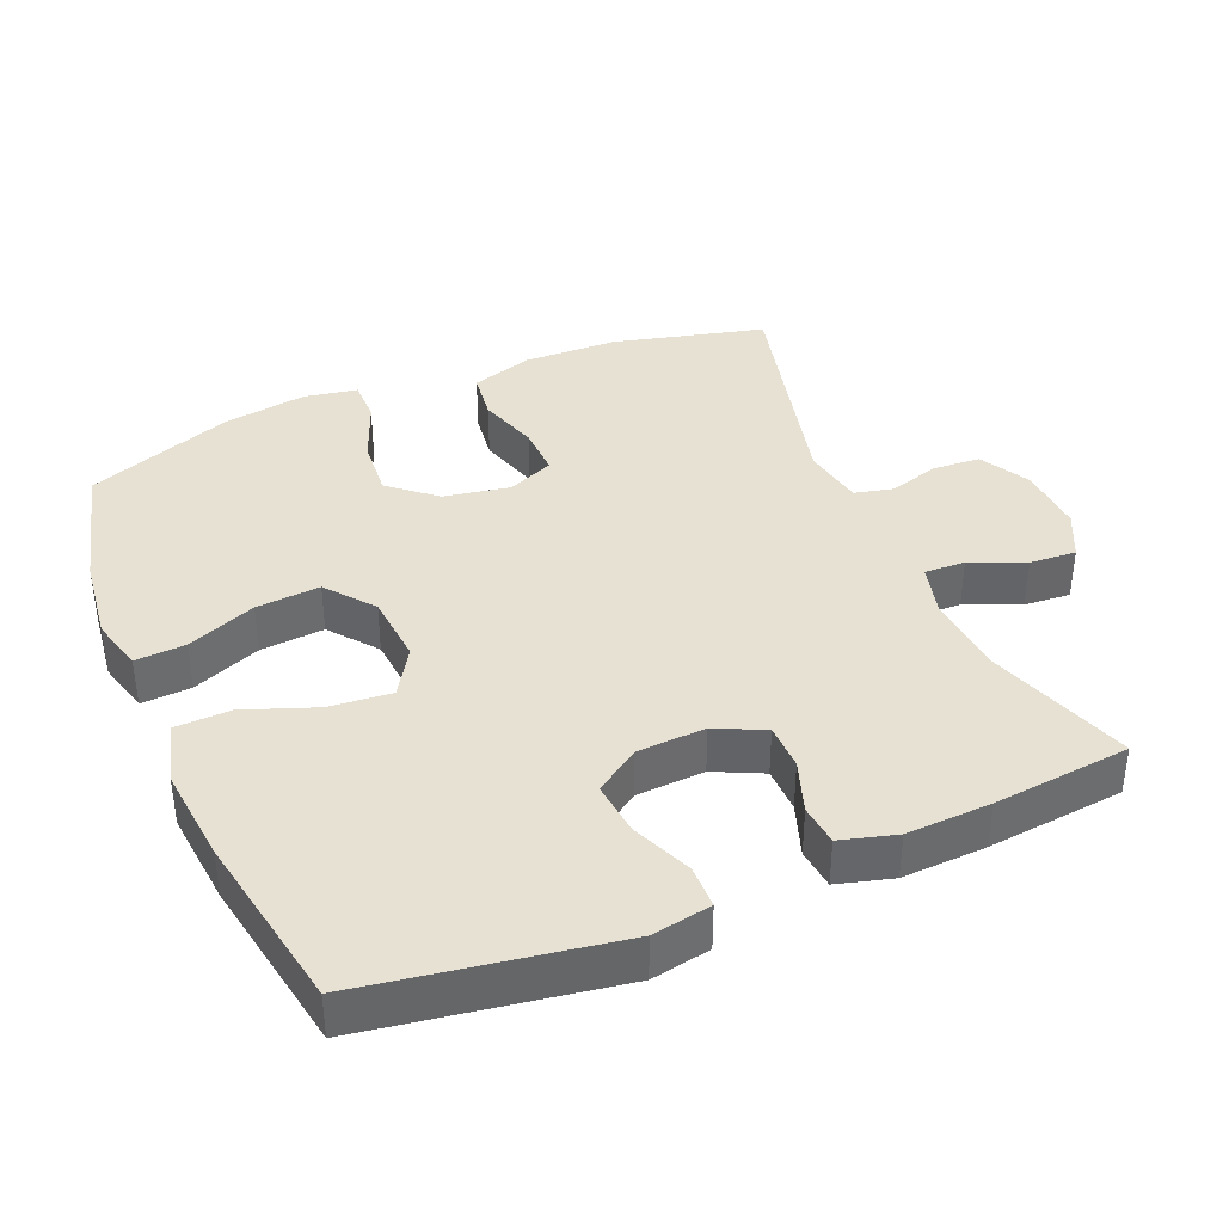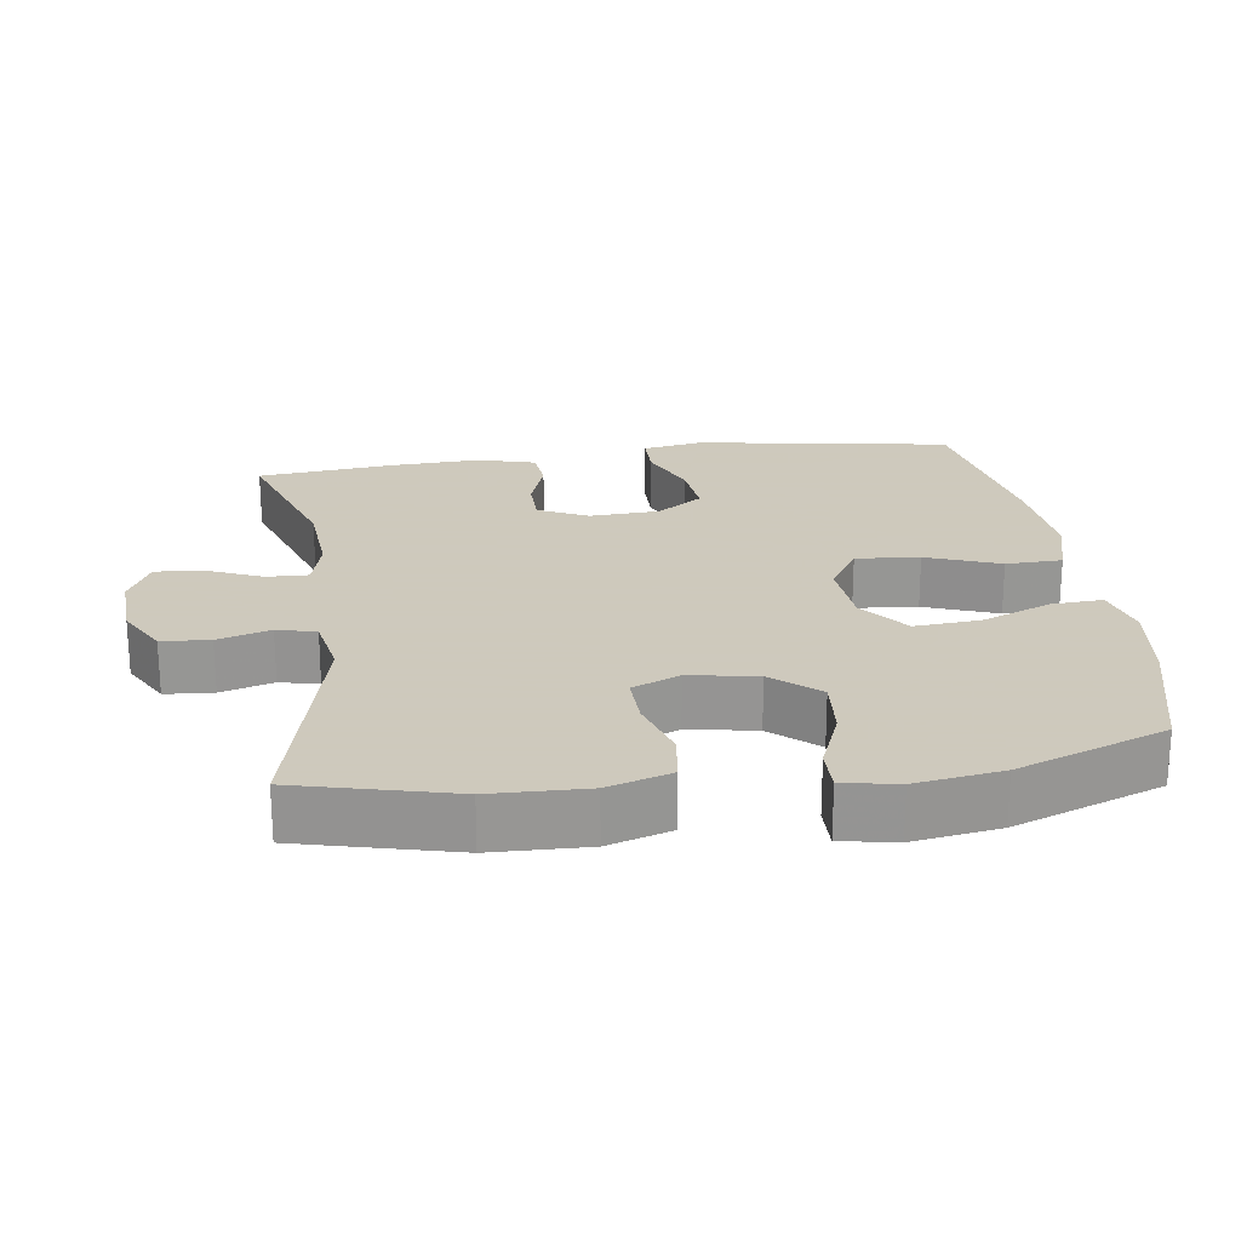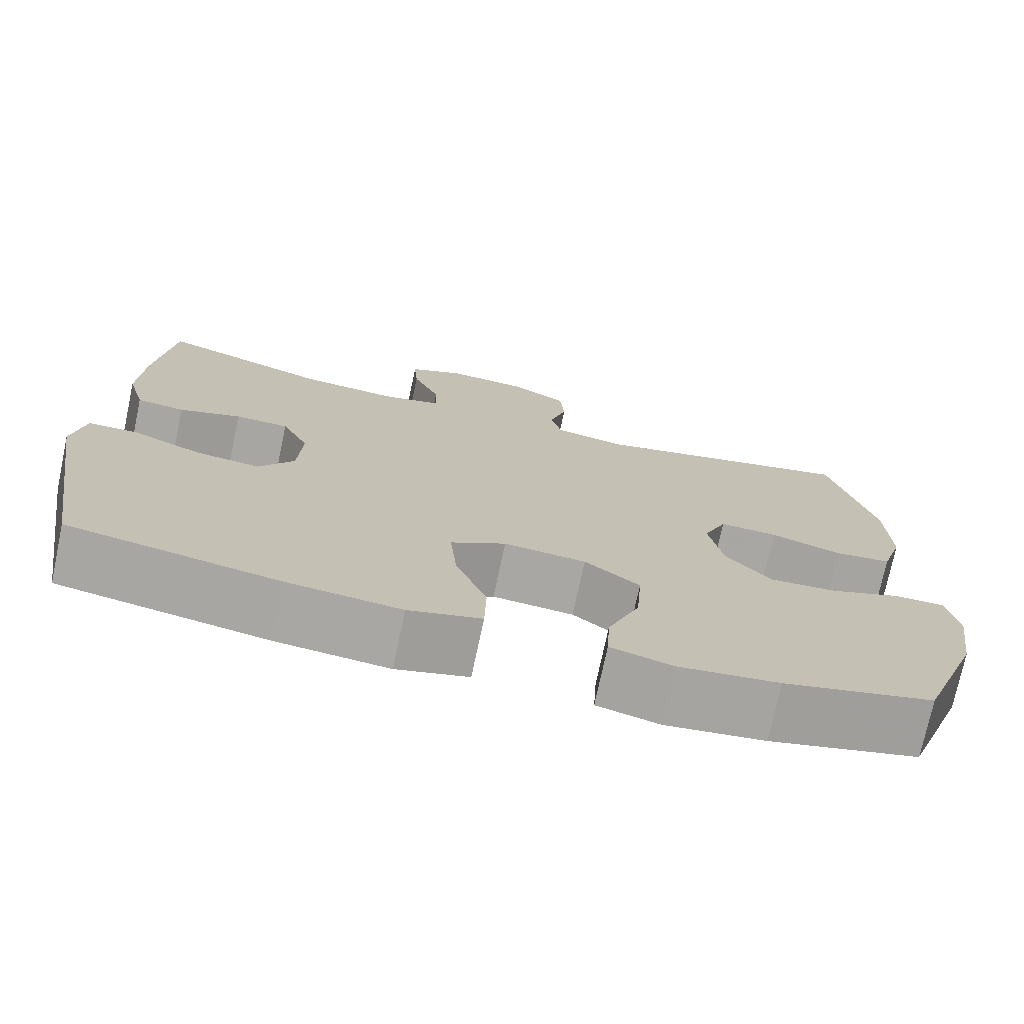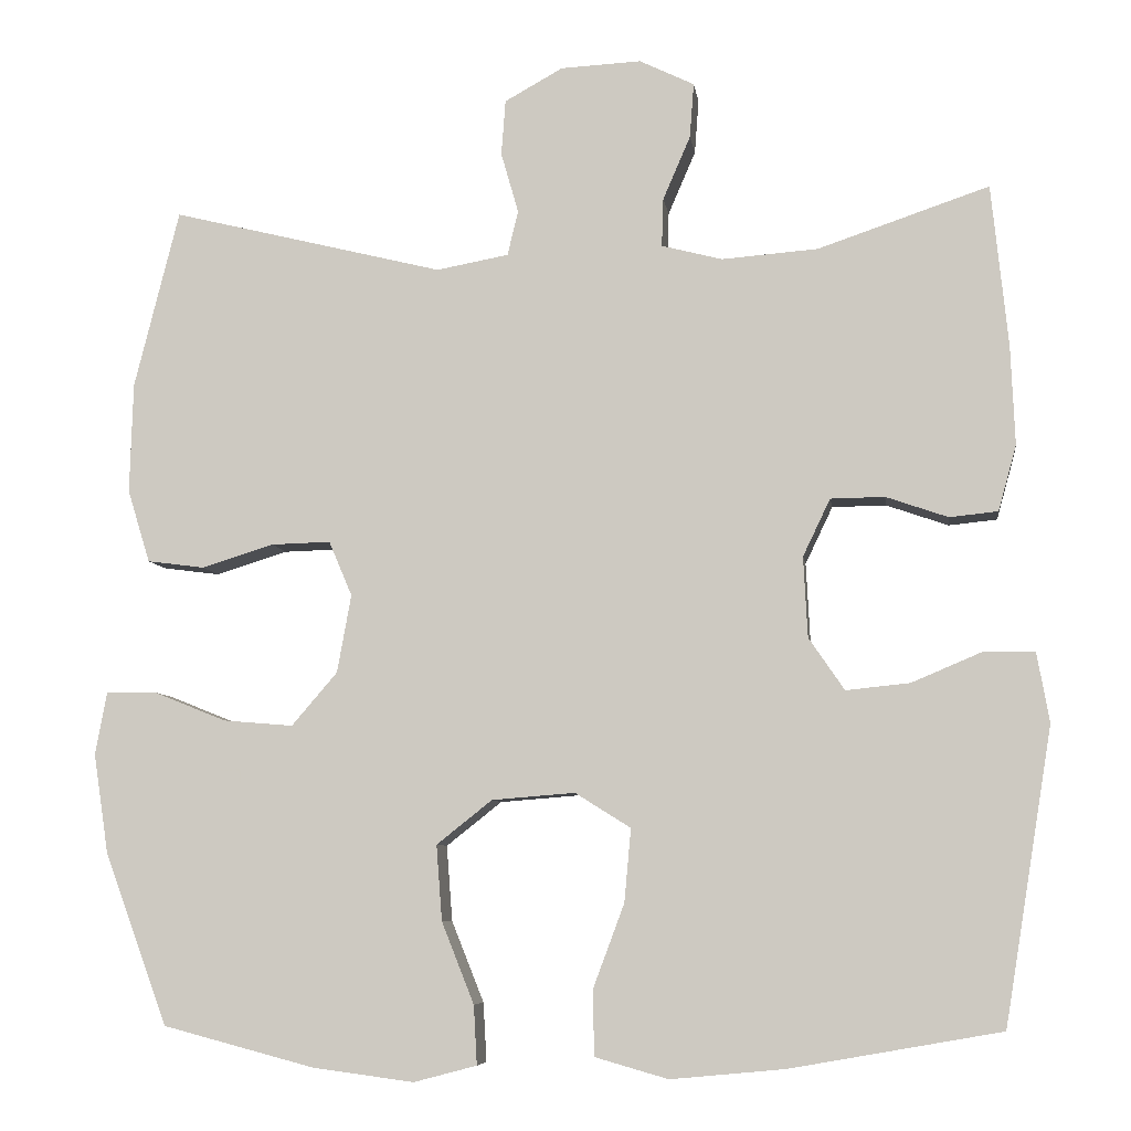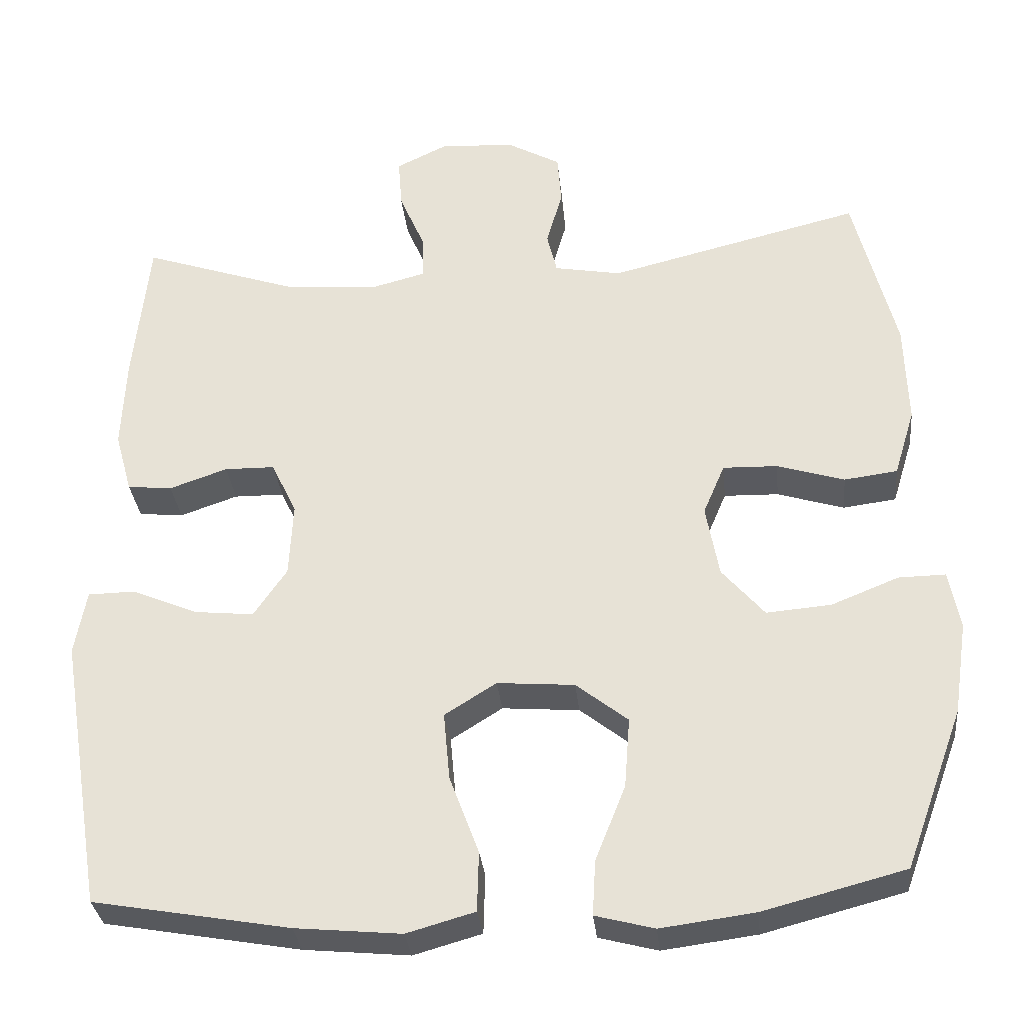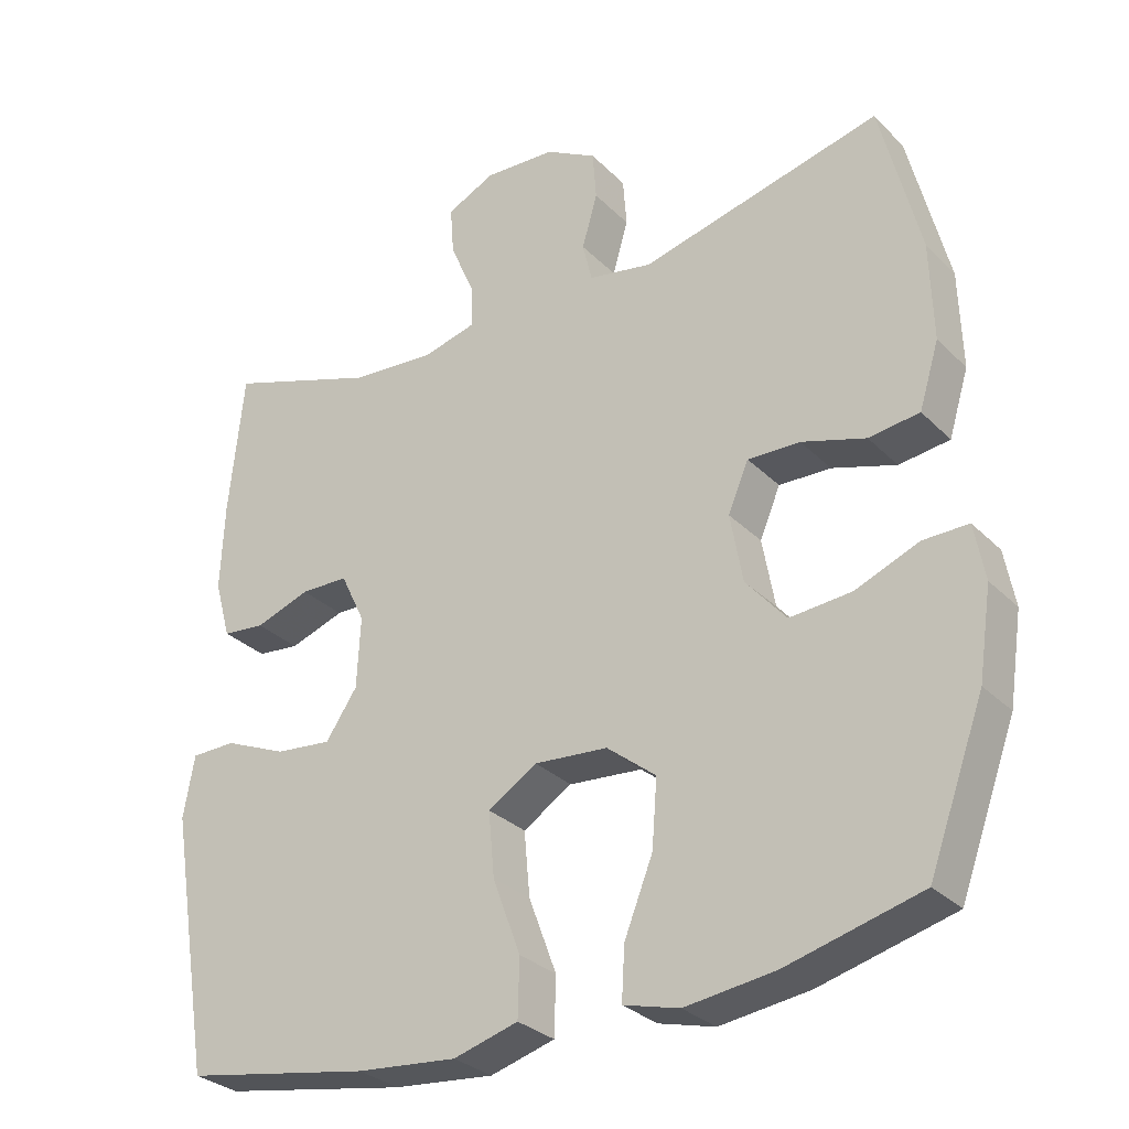
<metadata>
{"format":"obj","ext":"obj","renderer":"f3d","projection":"perspective","resolution":1024,"background":"white","views":[{"elev":38.7,"azim":-113.0,"up":"+Y"},{"elev":22.6,"azim":82.0,"up":"+Y"},{"elev":-74.3,"azim":-12.0,"up":"+Z"},{"elev":-7.1,"azim":-172.3,"up":"+Z"},{"elev":-32.0,"azim":5.8,"up":"+Z"},{"elev":-29.8,"azim":35.4,"up":"+Z"}]}
</metadata>
<code>
v -0.5 0.07 -0.5
v -0.558 0.07 -0.145
v -0.543 0.07 -0.061
v -0.482 0.07 -0.06
v -0.397 0.07 -0.096
v -0.32 0.07 -0.104
v -0.277 0.07 -0.041
v -0.272 0.07 0.056
v -0.305 0.07 0.125
v -0.37 0.07 0.126
v -0.445 0.07 0.1
v -0.503 0.07 0.106
v -0.525 0.07 0.185
v -0.52 0.07 0.305
v -0.5 0.07 0.5
v -0.294 0.07 0.43
v -0.178 0.07 0.421
v -0.105 0.07 0.44
v -0.107 0.07 0.498
v -0.14 0.07 0.575
v -0.145 0.07 0.641
v -0.079 0.07 0.673
v 0.018 0.07 0.668
v 0.088 0.07 0.629
v 0.093 0.07 0.562
v 0.072 0.07 0.489
v 0.085 0.07 0.435
v 0.172 0.07 0.419
v 0.5 0.07 0.5
v 0.554 0.07 0.285
v 0.558 0.07 0.152
v 0.531 0.07 0.064
v 0.462 0.07 0.055
v 0.375 0.07 0.082
v 0.304 0.07 0.084
v 0.276 0.07 0.018
v 0.293 0.07 -0.076
v 0.348 0.07 -0.14
v 0.432 0.07 -0.133
v 0.519 0.07 -0.098
v 0.58 0.07 -0.097
v 0.594 0.07 -0.173
v 0.576 0.07 -0.293
v 0.5 0.07 -0.5
v 0.317 0.07 -0.548
v 0.195 0.07 -0.564
v 0.119 0.07 -0.544
v 0.123 0.07 -0.473
v 0.162 0.07 -0.375
v 0.169 0.07 -0.284
v 0.102 0.07 -0.231
v 0.002 0.07 -0.223
v -0.065 0.07 -0.265
v -0.057 0.07 -0.353
v -0.019 0.07 -0.455
v -0.021 0.07 -0.533
v -0.109 0.07 -0.558
v -0.246 0.07 -0.545
v -0.5 0 -0.5
v -0.558 0 -0.145
v -0.543 0 -0.061
v -0.482 0 -0.06
v -0.397 0 -0.096
v -0.32 0 -0.104
v -0.277 0 -0.041
v -0.272 0 0.056
v -0.305 0 0.125
v -0.37 0 0.126
v -0.445 0 0.1
v -0.503 0 0.106
v -0.525 0 0.185
v -0.52 0 0.305
v -0.5 0 0.5
v -0.294 0 0.43
v -0.178 0 0.421
v -0.105 0 0.44
v -0.107 0 0.498
v -0.14 0 0.575
v -0.145 0 0.641
v -0.079 0 0.673
v 0.018 0 0.668
v 0.088 0 0.629
v 0.093 0 0.562
v 0.072 0 0.489
v 0.085 0 0.435
v 0.172 0 0.419
v 0.5 0 0.5
v 0.554 0 0.285
v 0.558 0 0.152
v 0.531 0 0.064
v 0.462 0 0.055
v 0.375 0 0.082
v 0.304 0 0.084
v 0.276 0 0.018
v 0.293 0 -0.076
v 0.348 0 -0.14
v 0.432 0 -0.133
v 0.519 0 -0.098
v 0.58 0 -0.097
v 0.594 0 -0.173
v 0.576 0 -0.293
v 0.5 0 -0.5
v 0.317 0 -0.548
v 0.195 0 -0.564
v 0.119 0 -0.544
v 0.123 0 -0.473
v 0.162 0 -0.375
v 0.169 0 -0.284
v 0.102 0 -0.231
v 0.002 0 -0.223
v -0.065 0 -0.265
v -0.057 0 -0.353
v -0.019 0 -0.455
v -0.021 0 -0.533
v -0.109 0 -0.558
v -0.246 0 -0.545
f 3 4 5
f 2 3 5
f 1 2 5
f 58 1 5
f 57 58 5
f 56 57 5
f 55 56 5
f 54 55 5
f 53 54 5 6
f 52 53 6 7
f 51 52 7 8
f 47 48 49
f 46 47 49
f 45 46 49
f 44 45 49
f 43 44 49
f 42 43 49
f 41 42 49
f 40 41 49
f 39 40 49
f 38 39 49 50
f 37 38 50 51
f 32 33 34
f 31 32 34
f 30 31 34
f 29 30 34
f 28 29 34
f 27 28 34 35
f 24 25 26
f 23 24 26
f 22 23 26
f 21 22 26
f 20 21 26
f 19 20 26
f 18 19 26 27
f 27 35 36
f 18 27 36
f 17 18 36
f 14 15 16
f 13 14 16
f 12 13 16
f 11 12 16
f 10 11 16
f 9 10 16 17
f 36 37 51
f 17 36 51
f 9 17 51
f 8 9 51
f 63 62 61
f 63 61 60
f 63 60 59
f 63 59 116
f 63 116 115
f 63 115 114
f 63 114 113
f 63 113 112
f 64 63 112 111
f 65 64 111 110
f 66 65 110 109
f 107 106 105
f 107 105 104
f 107 104 103
f 107 103 102
f 107 102 101
f 107 101 100
f 107 100 99
f 107 99 98
f 107 98 97
f 108 107 97 96
f 109 108 96 95
f 92 91 90
f 92 90 89
f 92 89 88
f 92 88 87
f 92 87 86
f 93 92 86 85
f 84 83 82
f 84 82 81
f 84 81 80
f 84 80 79
f 84 79 78
f 84 78 77
f 85 84 77 76
f 94 93 85
f 94 85 76
f 94 76 75
f 74 73 72
f 74 72 71
f 74 71 70
f 74 70 69
f 74 69 68
f 75 74 68 67
f 109 95 94
f 109 94 75
f 109 75 67
f 109 67 66
f 1 59 60 2
f 2 60 61 3
f 3 61 62 4
f 4 62 63 5
f 5 63 64 6
f 6 64 65 7
f 7 65 66 8
f 8 66 67 9
f 9 67 68 10
f 10 68 69 11
f 11 69 70 12
f 12 70 71 13
f 13 71 72 14
f 14 72 73 15
f 15 73 74 16
f 16 74 75 17
f 17 75 76 18
f 18 76 77 19
f 19 77 78 20
f 20 78 79 21
f 21 79 80 22
f 22 80 81 23
f 23 81 82 24
f 24 82 83 25
f 25 83 84 26
f 26 84 85 27
f 27 85 86 28
f 28 86 87 29
f 29 87 88 30
f 30 88 89 31
f 31 89 90 32
f 32 90 91 33
f 33 91 92 34
f 34 92 93 35
f 35 93 94 36
f 36 94 95 37
f 37 95 96 38
f 38 96 97 39
f 39 97 98 40
f 40 98 99 41
f 41 99 100 42
f 42 100 101 43
f 43 101 102 44
f 44 102 103 45
f 45 103 104 46
f 46 104 105 47
f 47 105 106 48
f 48 106 107 49
f 49 107 108 50
f 50 108 109 51
f 51 109 110 52
f 52 110 111 53
f 53 111 112 54
f 54 112 113 55
f 55 113 114 56
f 56 114 115 57
f 57 115 116 58
f 58 116 59 1

</code>
